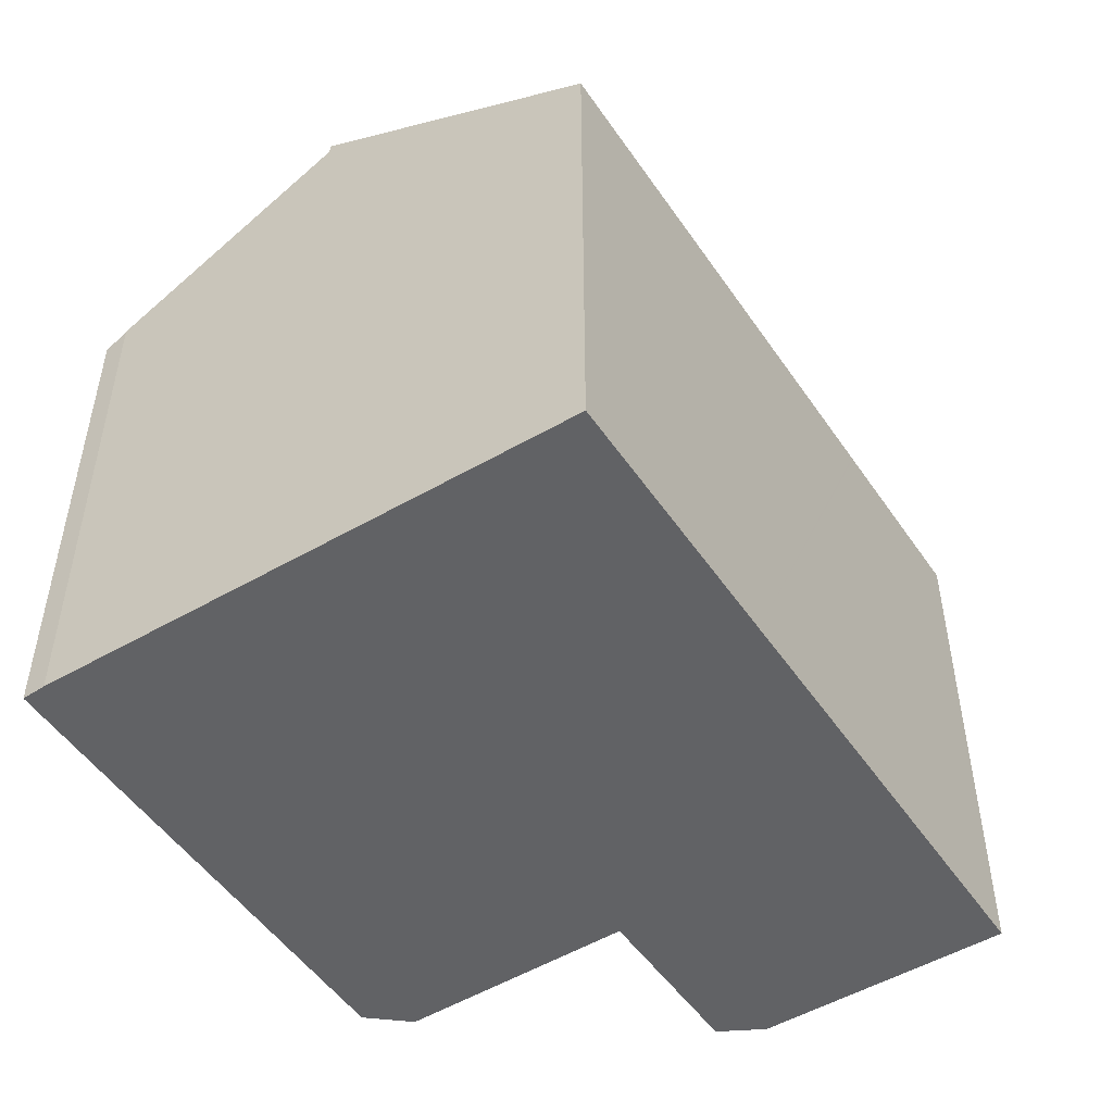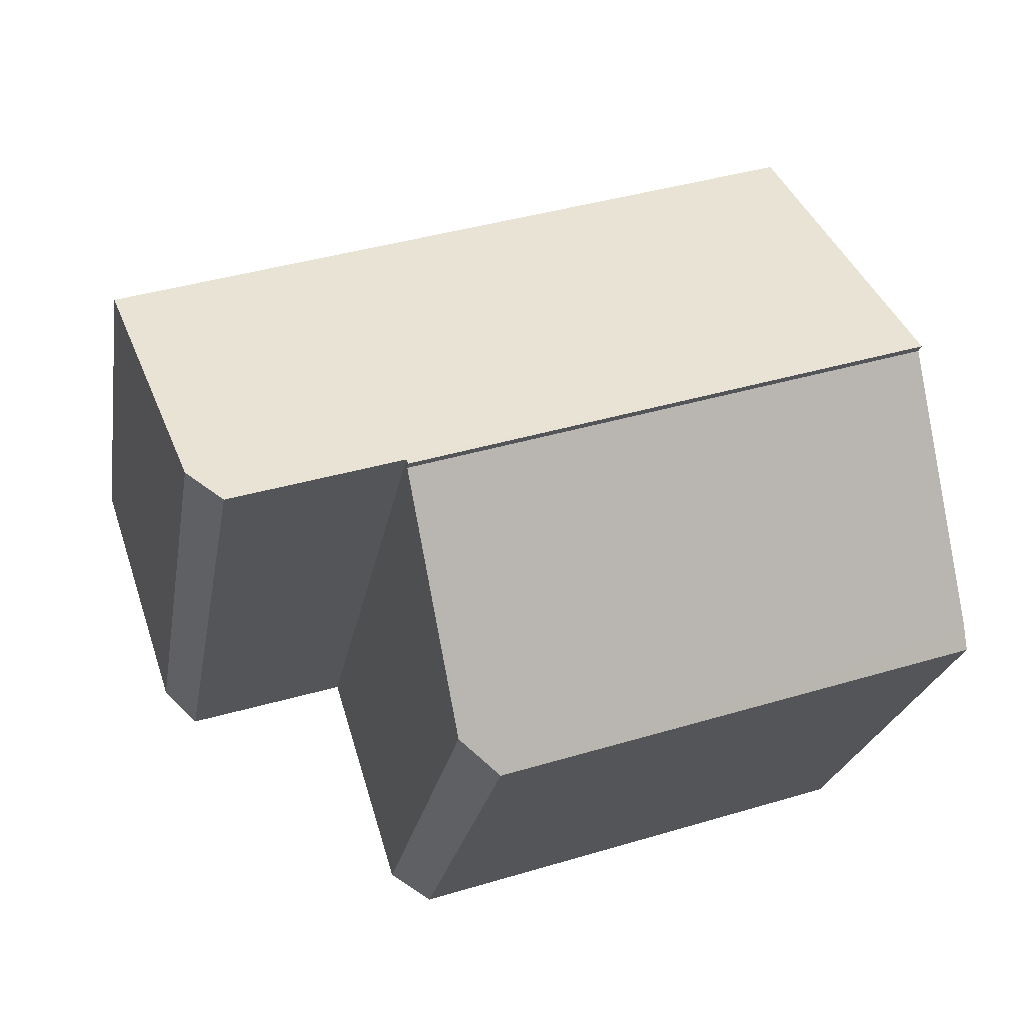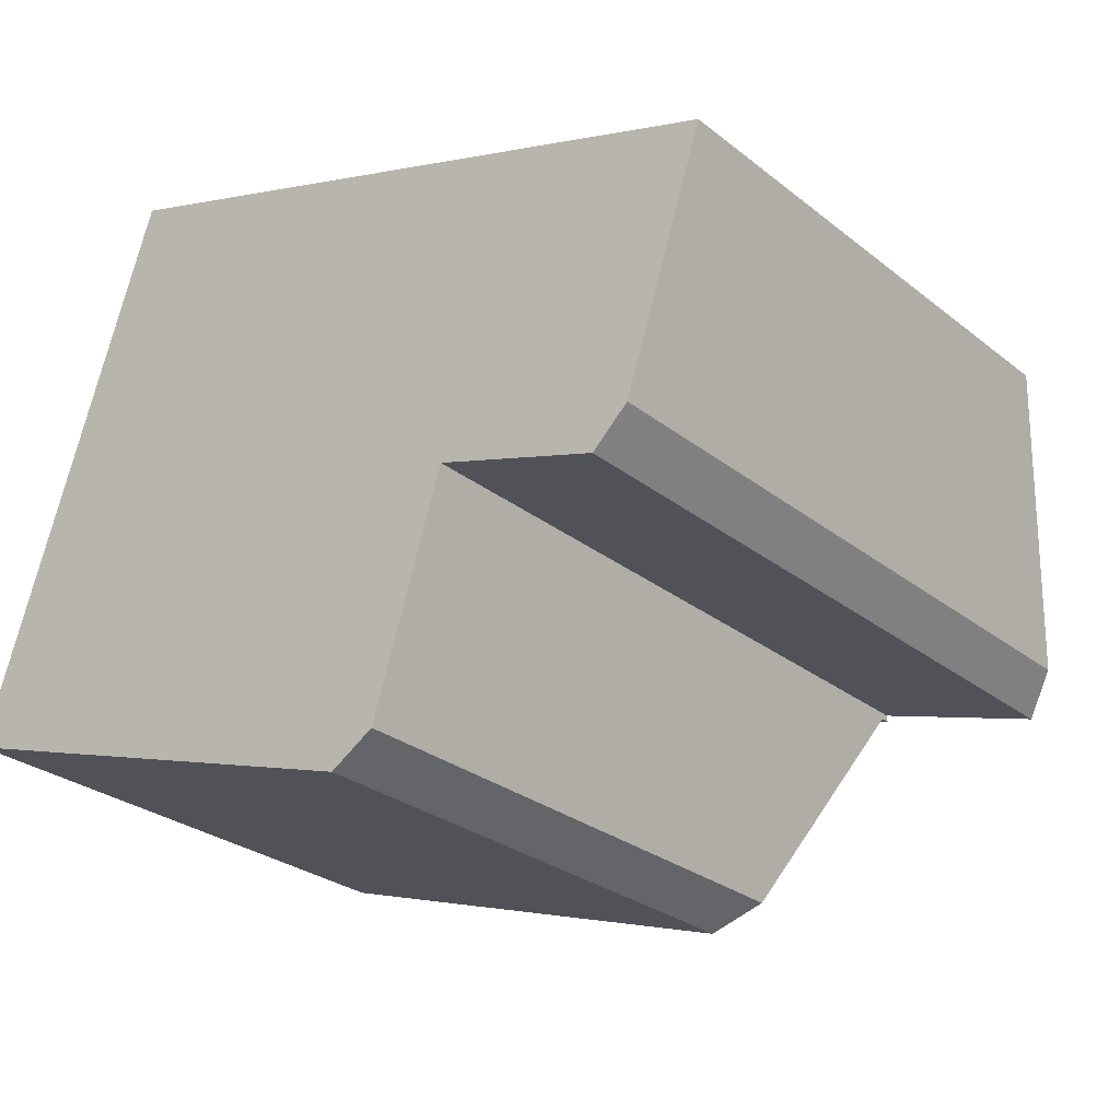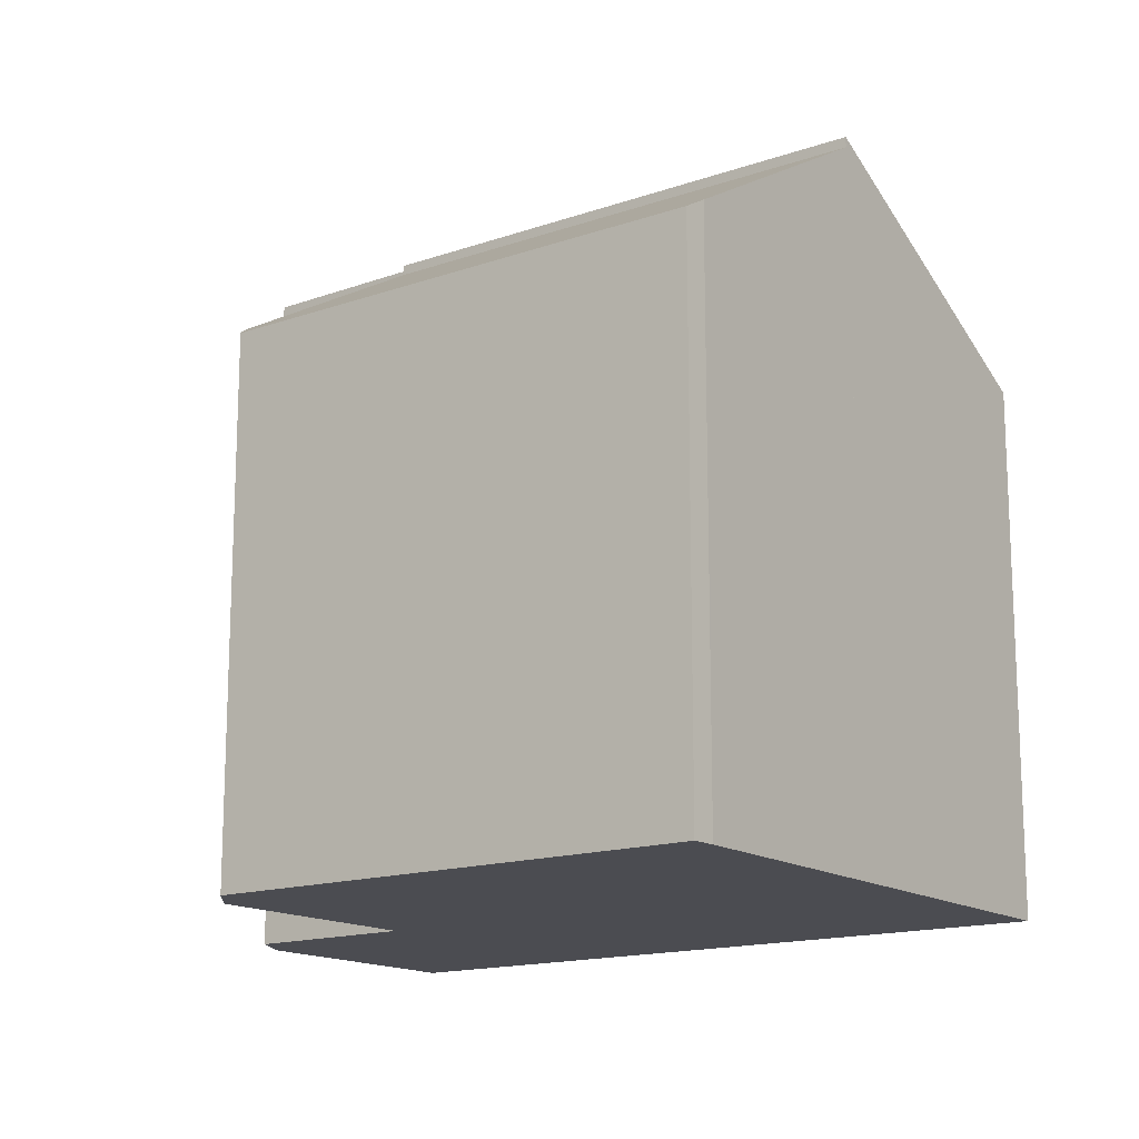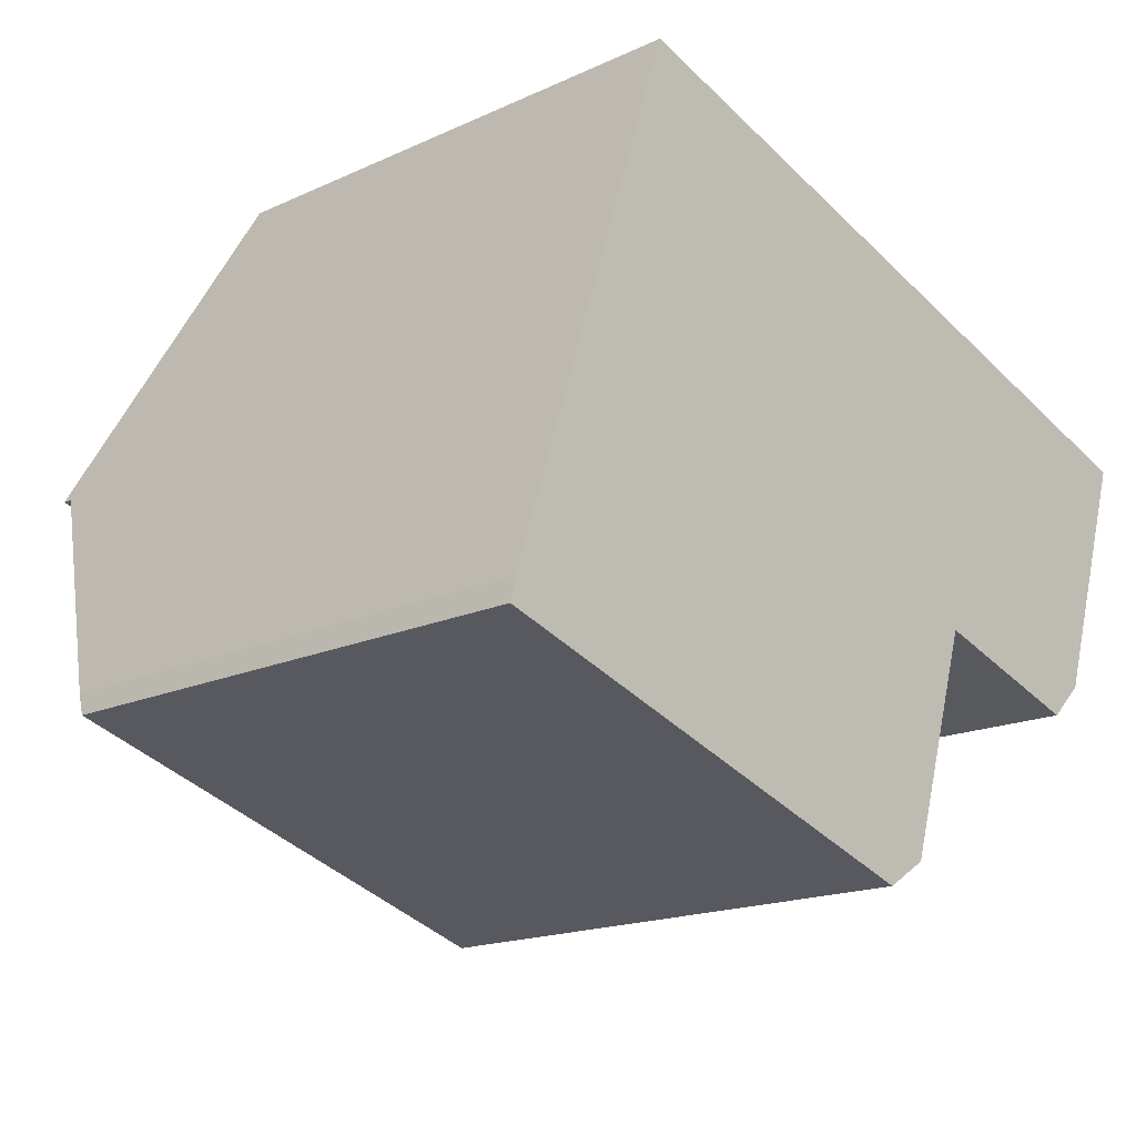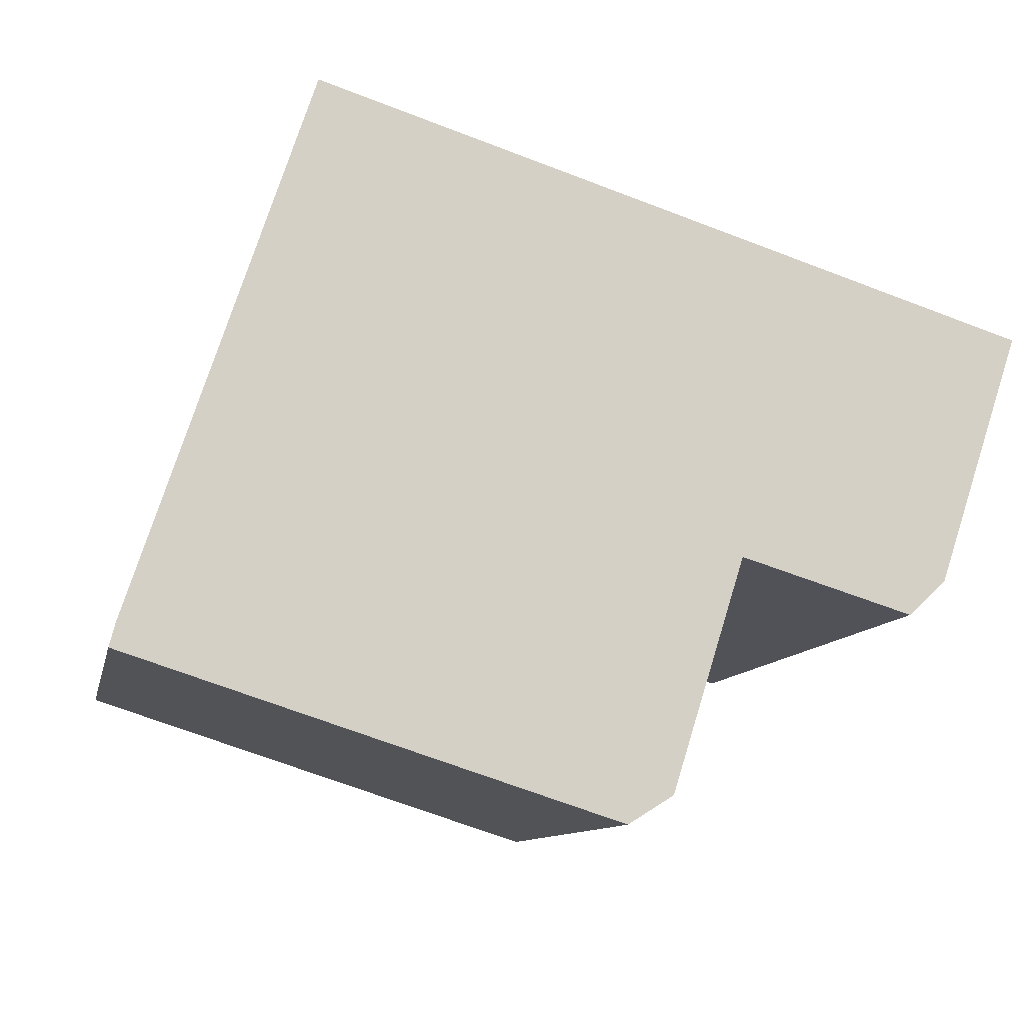
<metadata>
{"format":"obj","ext":"obj","renderer":"f3d","projection":"perspective","resolution":1024,"background":"white","views":[{"elev":-50.6,"azim":-39.2,"up":"+Y"},{"elev":-22.4,"azim":170.7,"up":"+Z"},{"elev":-27.5,"azim":39.8,"up":"+Z"},{"elev":-15.3,"azim":-125.8,"up":"+Y"},{"elev":-16.9,"azim":-47.2,"up":"+Z"},{"elev":-9.8,"azim":-11.2,"up":"+Z"}]}
</metadata>
<code>
v  1.968 16.16 5.994
v  13.87 16.09 2.331
v  13.83 16.16 2.202
v  20.46 12.34 7.605
v  16.18 12.34 8.976
v  11.74 12.34 10.39
v  10.32 12.34 10.85
v  4.243 12.34 12.79
v  16.14 12.34 8.988
v  14.38 12.34 9.55
v  13.92 16.09 2.314
v  18.61 15.53 1.929
v  17.76 16.07 1.126
v  4.243 -7.832e-16 12.79
v  10.32 -6.642e-16 10.85
v  20.46 -4.657e-16 7.605
v  11.74 -6.363e-16 10.39
v  14.38 -5.848e-16 9.55
v  16.18 -5.496e-16 8.976
v  16.14 -5.504e-16 8.988
v  18.61 -1.181e-16 1.929
v  13.83 -1.348e-16 2.202
v  13.87 -1.427e-16 2.331
v  17.76 -6.895e-17 1.126
v  13.92 -1.417e-16 2.314
v  1.968 -3.67e-16 5.994
v  0.145 12.68 0.546
v  11.19 12.36 -3.604
v  0 12.36 7.57e-16
v  1.968 15.92 5.994
v  13.83 15.93 2.202
v  12.16 12.85 -2.995
v  12.22 12.88 -2.959
v  12.94 14.25 -0.645
v  12.22 1.812e-16 -2.959
v  12.94 3.949e-17 -0.645
v  11.19 2.207e-16 -3.604
v  12.16 1.834e-16 -2.995
v  0 0 0
v  0.145 -3.343e-17 0.546
g defaultobject
f 1 2 3
f 2 1 4
f 4 1 5
f 5 1 6
f 6 1 7
f 7 1 8
f 5 6 9
f 9 6 10
f 11 12 13
f 12 11 4
f 4 11 2
f 14 7 8
f 7 14 6
f 6 14 10
f 10 14 9
f 9 14 15
f 9 15 5
f 5 15 4
f 4 15 16
f 16 15 17
f 16 17 18
f 16 18 19
f 19 18 20
f 4 21 12
f 21 4 16
f 2 22 3
f 22 2 23
f 12 24 13
f 24 12 21
f 24 11 13
f 11 24 2
f 2 24 23
f 23 24 25
f 22 1 3
f 1 22 26
f 26 8 1
f 8 26 14
f 22 14 26
f 14 22 15
f 15 22 23
f 15 23 25
f 15 25 24
f 15 24 21
f 15 21 17
f 17 21 18
f 18 21 16
f 18 16 19
f 18 19 20
f 27 28 29
f 28 27 30
f 28 30 31
f 28 31 32
f 32 31 33
f 33 31 34
f 22 34 31
f 34 22 33
f 33 22 35
f 35 22 36
f 35 32 33
f 32 35 28
f 28 35 37
f 37 35 38
f 28 39 29
f 39 28 37
f 29 40 27
f 40 29 39
f 27 26 30
f 26 27 40
f 30 22 31
f 22 30 26
f 37 40 39
f 40 37 26
f 26 37 38
f 26 38 35
f 26 35 36
f 26 36 22

</code>
